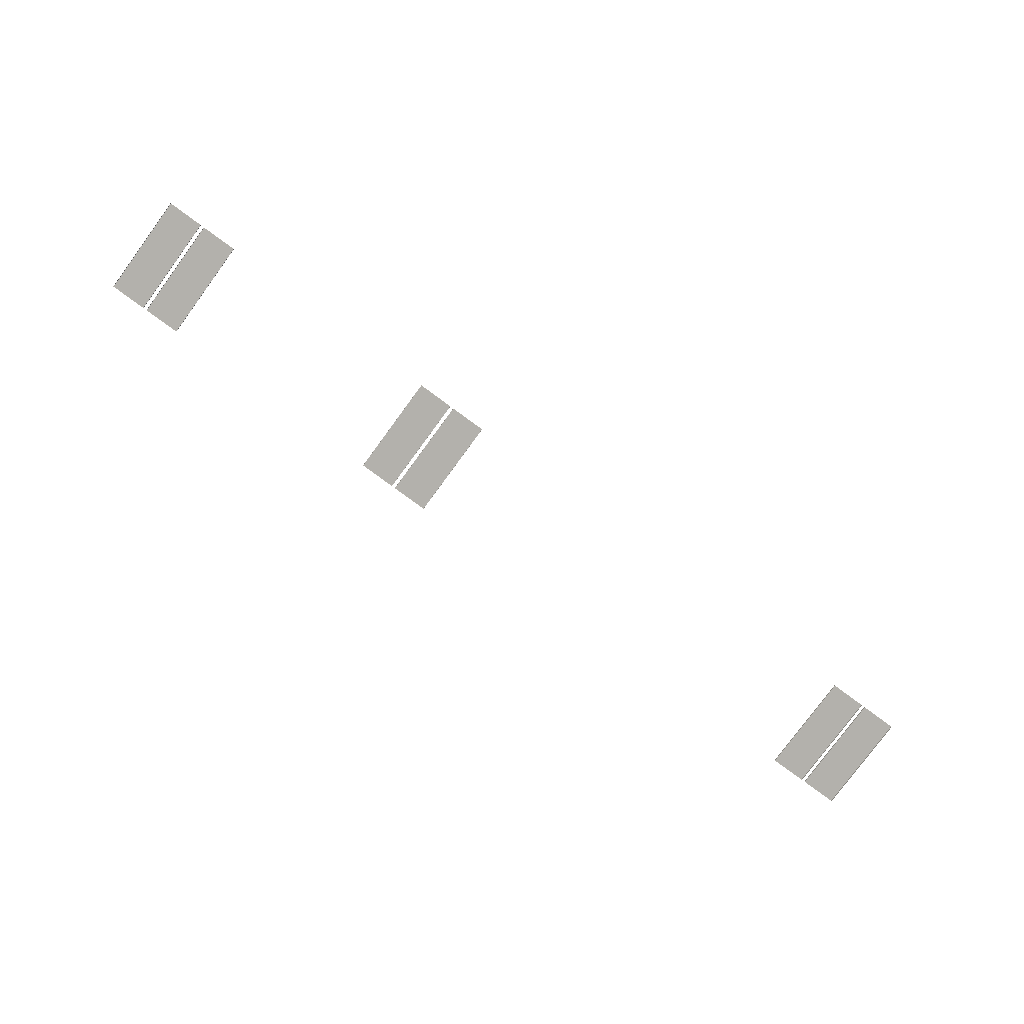
<metadata>
{"format":"obj","ext":"obj","renderer":"f3d","projection":"perspective","resolution":1024,"background":"white","views":[{"elev":-79.1,"azim":-36.3,"up":"+Z"}]}
</metadata>
<code>
g Box213
v 112.7 -0.0001221 0.2339
v 112.7 -13.59 0.2339
v 117.5 -0.0001221 0.2339
v 117.5 -13.59 0.2339
v 122.4 -0.0001221 0.2339
v 122.4 -13.59 0.2339
v 112.7 13.59 0.2339
v 117.5 13.59 0.2339
v 122.4 13.59 0.2339
v 117.5 -13.59 0.2339
v 112.7 -13.59 0.2339
v 117.5 -13.59 -0.2337
v 112.7 -13.59 -0.2337
v 122.4 -13.59 0.2339
v 122.4 -13.59 -0.2337
v 122.4 -0.0001221 0.2339
v 122.4 -13.59 0.2339
v 122.4 -0.0001221 -0.2337
v 122.4 -13.59 -0.2337
v 122.4 13.59 0.2339
v 122.4 13.59 -0.2337
v 117.5 13.59 0.2339
v 122.4 13.59 0.2339
v 117.5 13.59 -0.2337
v 122.4 13.59 -0.2337
v 112.7 13.59 0.2339
v 112.7 13.59 -0.2337
v 112.7 -0.0001221 0.2339
v 112.7 13.59 0.2339
v 112.7 -0.0001221 -0.2337
v 112.7 13.59 -0.2337
v 112.7 -13.59 0.2339
v 112.7 -13.59 -0.2337
v 102 -0.0001221 0.2339
v 102 -13.59 0.2339
v 106.9 -0.0001221 0.2339
v 106.9 -13.59 0.2339
v 111.7 -0.0001221 0.2339
v 111.7 -13.59 0.2339
v 102 13.59 0.2339
v 106.9 13.59 0.2339
v 111.7 13.59 0.2339
v 106.9 -13.59 0.2339
v 102 -13.59 0.2339
v 106.9 -13.59 -0.2337
v 102 -13.59 -0.2337
v 111.7 -13.59 0.2339
v 111.7 -13.59 -0.2337
v 111.7 -0.0001221 0.2339
v 111.7 -13.59 0.2339
v 111.7 -0.0001221 -0.2337
v 111.7 -13.59 -0.2337
v 111.7 13.59 0.2339
v 111.7 13.59 -0.2337
v 106.9 13.59 0.2339
v 111.7 13.59 0.2339
v 106.9 13.59 -0.2337
v 111.7 13.59 -0.2337
v 102 13.59 0.2339
v 102 13.59 -0.2337
v 102 -0.0001221 0.2339
v 102 13.59 0.2339
v 102 -0.0001221 -0.2337
v 102 13.59 -0.2337
v 102 -13.59 0.2339
v 102 -13.59 -0.2337
v -29.77 -0.0001221 0.2339
v -29.77 -13.59 0.2339
v -24.93 -0.0001221 0.2339
v -24.93 -13.59 0.2339
v -20.09 -0.0001221 0.2339
v -20.09 -13.59 0.2339
v -29.77 13.59 0.234
v -24.93 13.59 0.234
v -20.09 13.59 0.234
v -24.93 -13.59 0.2339
v -29.77 -13.59 0.2339
v -24.93 -13.59 -0.2337
v -29.77 -13.59 -0.2337
v -20.09 -13.59 0.2339
v -20.09 -13.59 -0.2337
v -20.09 -0.0001221 0.2339
v -20.09 -13.59 0.2339
v -20.09 -0.0001221 -0.2337
v -20.09 -13.59 -0.2337
v -20.09 13.59 0.234
v -20.09 13.59 -0.2337
v -24.93 13.59 0.234
v -20.09 13.59 0.234
v -24.93 13.59 -0.2337
v -20.09 13.59 -0.2337
v -29.77 13.59 0.234
v -29.77 13.59 -0.2337
v -29.77 -0.0001221 0.2339
v -29.77 13.59 0.234
v -29.77 -0.0001221 -0.2337
v -29.77 13.59 -0.2337
v -29.77 -13.59 0.2339
v -29.77 -13.59 -0.2337
v -40.43 -0.0001221 0.2339
v -40.43 -13.59 0.2339
v -35.59 -0.0001221 0.2339
v -35.59 -13.59 0.2339
v -30.75 -0.0001221 0.2339
v -30.75 -13.59 0.2339
v -40.43 13.59 0.234
v -35.59 13.59 0.234
v -30.75 13.59 0.234
v -35.59 -13.59 0.2339
v -40.43 -13.59 0.2339
v -35.59 -13.59 -0.2337
v -40.43 -13.59 -0.2337
v -30.75 -13.59 0.2339
v -30.75 -13.59 -0.2337
v -30.75 -0.0001221 0.2339
v -30.75 -13.59 0.2339
v -30.75 -0.0001221 -0.2337
v -30.75 -13.59 -0.2337
v -30.75 13.59 0.234
v -30.75 13.59 -0.2337
v -35.59 13.59 0.234
v -30.75 13.59 0.234
v -35.59 13.59 -0.2337
v -30.75 13.59 -0.2337
v -40.43 13.59 0.234
v -40.43 13.59 -0.2337
v -40.43 -0.0001221 0.2339
v -40.43 13.59 0.234
v -40.43 -0.0001221 -0.2337
v -40.43 13.59 -0.2337
v -40.43 -13.59 0.2339
v -40.43 -13.59 -0.2337
v -111.7 -0.0001221 0.234
v -111.7 -13.59 0.234
v -106.9 -0.0001221 0.234
v -106.9 -13.59 0.234
v -102 -0.0001221 0.234
v -102 -13.59 0.234
v -111.7 13.59 0.234
v -106.9 13.59 0.234
v -102 13.59 0.234
v -106.9 -13.59 0.234
v -111.7 -13.59 0.234
v -106.9 -13.59 -0.2337
v -111.7 -13.59 -0.2337
v -102 -13.59 0.234
v -102 -13.59 -0.2337
v -102 -0.0001221 0.234
v -102 -13.59 0.234
v -102 -0.0001221 -0.2337
v -102 -13.59 -0.2337
v -102 13.59 0.234
v -102 13.59 -0.2337
v -106.9 13.59 0.234
v -102 13.59 0.234
v -106.9 13.59 -0.2337
v -102 13.59 -0.2337
v -111.7 13.59 0.234
v -111.7 13.59 -0.2337
v -111.7 -0.0001221 0.234
v -111.7 13.59 0.234
v -111.7 -0.0001221 -0.2337
v -111.7 13.59 -0.2337
v -111.7 -13.59 0.234
v -111.7 -13.59 -0.2337
v -122.4 -0.0001221 0.234
v -122.4 -13.59 0.234
v -117.5 -0.0001221 0.234
v -117.5 -13.59 0.234
v -112.7 -0.0001221 0.234
v -112.7 -13.59 0.234
v -122.4 13.59 0.234
v -117.5 13.59 0.234
v -112.7 13.59 0.234
v -117.5 -13.59 0.234
v -122.4 -13.59 0.234
v -117.5 -13.59 -0.2337
v -122.4 -13.59 -0.2337
v -112.7 -13.59 0.234
v -112.7 -13.59 -0.2337
v -112.7 -0.0001221 0.234
v -112.7 -13.59 0.234
v -112.7 -0.0001221 -0.2337
v -112.7 -13.59 -0.2337
v -112.7 13.59 0.234
v -112.7 13.59 -0.2337
v -117.5 13.59 0.234
v -112.7 13.59 0.234
v -117.5 13.59 -0.2337
v -112.7 13.59 -0.2337
v -122.4 13.59 0.234
v -122.4 13.59 -0.2337
v -122.4 -0.0001221 0.234
v -122.4 13.59 0.234
v -122.4 -0.0001221 -0.2337
v -122.4 13.59 -0.2337
v -122.4 -13.59 0.234
v -122.4 -13.59 -0.2337
f 3 1 2
f 2 4 3
f 5 3 4
f 4 6 5
f 8 7 1
f 1 3 8
f 9 8 3
f 3 5 9
f 12 10 11
f 11 13 12
f 15 14 10
f 10 12 15
f 18 16 17
f 17 19 18
f 21 20 16
f 16 18 21
f 24 22 23
f 23 25 24
f 27 26 22
f 22 24 27
f 30 28 29
f 29 31 30
f 33 32 28
f 28 30 33
f 36 34 35
f 35 37 36
f 38 36 37
f 37 39 38
f 41 40 34
f 34 36 41
f 42 41 36
f 36 38 42
f 45 43 44
f 44 46 45
f 48 47 43
f 43 45 48
f 51 49 50
f 50 52 51
f 54 53 49
f 49 51 54
f 57 55 56
f 56 58 57
f 60 59 55
f 55 57 60
f 63 61 62
f 62 64 63
f 66 65 61
f 61 63 66
f 69 67 68
f 68 70 69
f 71 69 70
f 70 72 71
f 74 73 67
f 67 69 74
f 75 74 69
f 69 71 75
f 78 76 77
f 77 79 78
f 81 80 76
f 76 78 81
f 84 82 83
f 83 85 84
f 87 86 82
f 82 84 87
f 90 88 89
f 89 91 90
f 93 92 88
f 88 90 93
f 96 94 95
f 95 97 96
f 99 98 94
f 94 96 99
f 102 100 101
f 101 103 102
f 104 102 103
f 103 105 104
f 107 106 100
f 100 102 107
f 108 107 102
f 102 104 108
f 111 109 110
f 110 112 111
f 114 113 109
f 109 111 114
f 117 115 116
f 116 118 117
f 120 119 115
f 115 117 120
f 123 121 122
f 122 124 123
f 126 125 121
f 121 123 126
f 129 127 128
f 128 130 129
f 132 131 127
f 127 129 132
f 135 133 134
f 134 136 135
f 137 135 136
f 136 138 137
f 140 139 133
f 133 135 140
f 141 140 135
f 135 137 141
f 144 142 143
f 143 145 144
f 147 146 142
f 142 144 147
f 150 148 149
f 149 151 150
f 153 152 148
f 148 150 153
f 156 154 155
f 155 157 156
f 159 158 154
f 154 156 159
f 162 160 161
f 161 163 162
f 165 164 160
f 160 162 165
f 168 166 167
f 167 169 168
f 170 168 169
f 169 171 170
f 173 172 166
f 166 168 173
f 174 173 168
f 168 170 174
f 177 175 176
f 176 178 177
f 180 179 175
f 175 177 180
f 183 181 182
f 182 184 183
f 186 185 181
f 181 183 186
f 189 187 188
f 188 190 189
f 192 191 187
f 187 189 192
f 195 193 194
f 194 196 195
f 198 197 193
f 193 195 198

</code>
